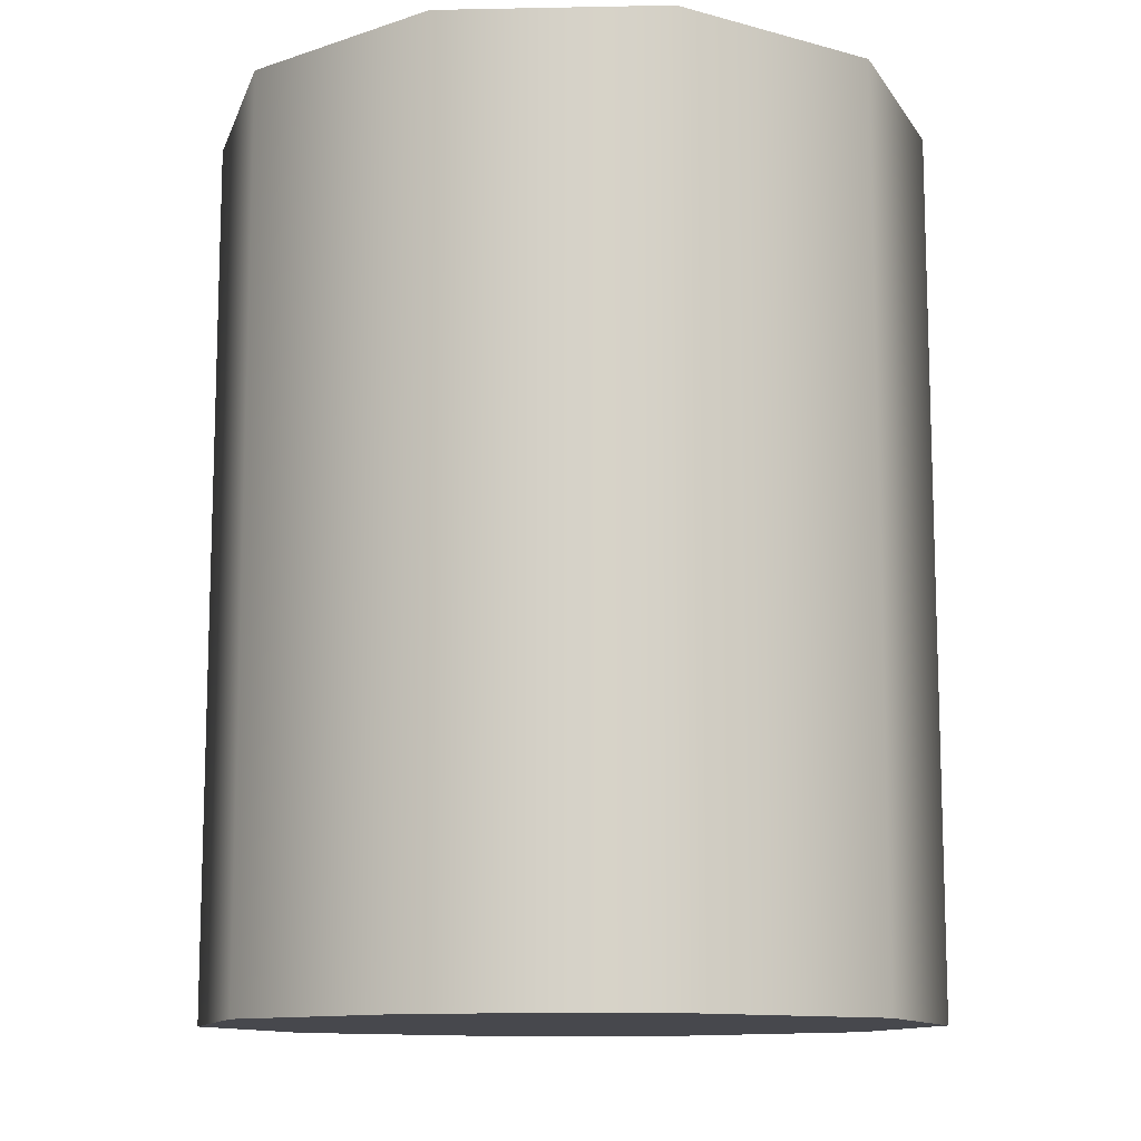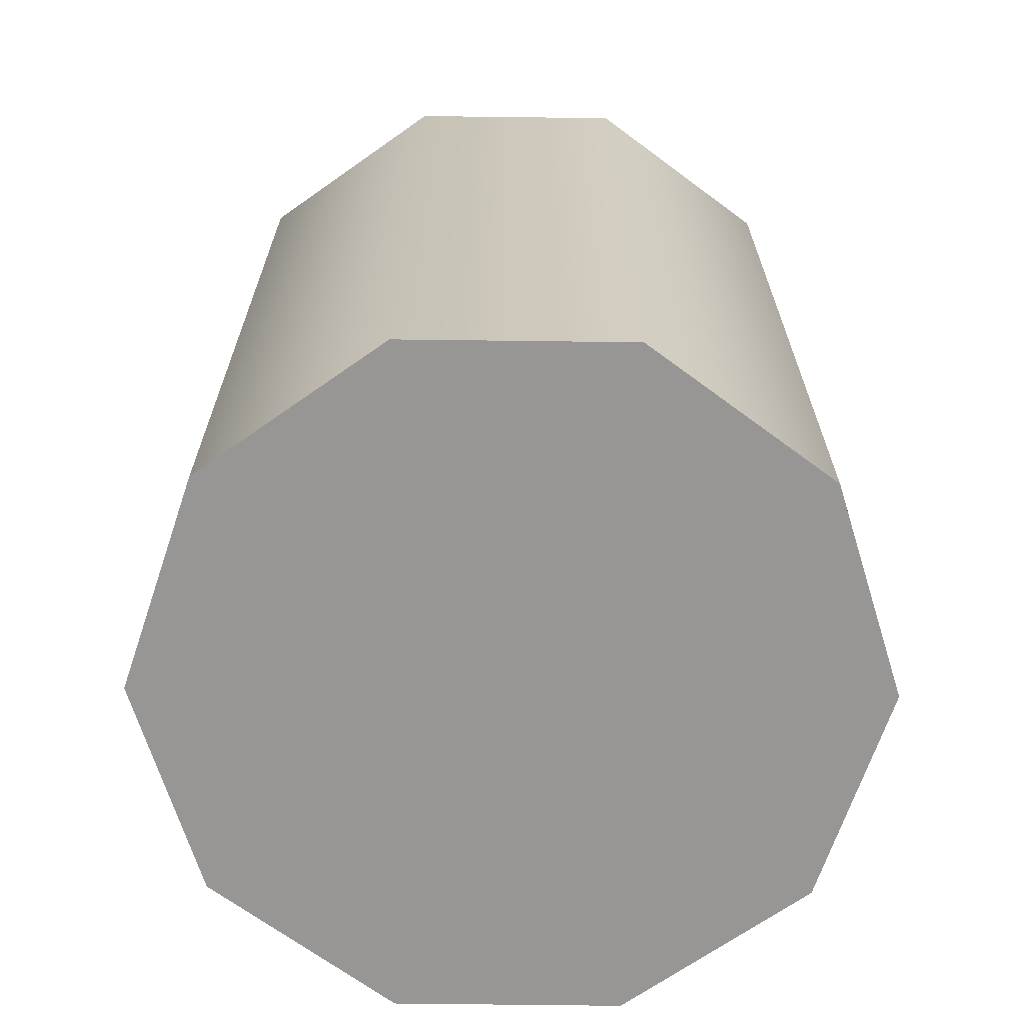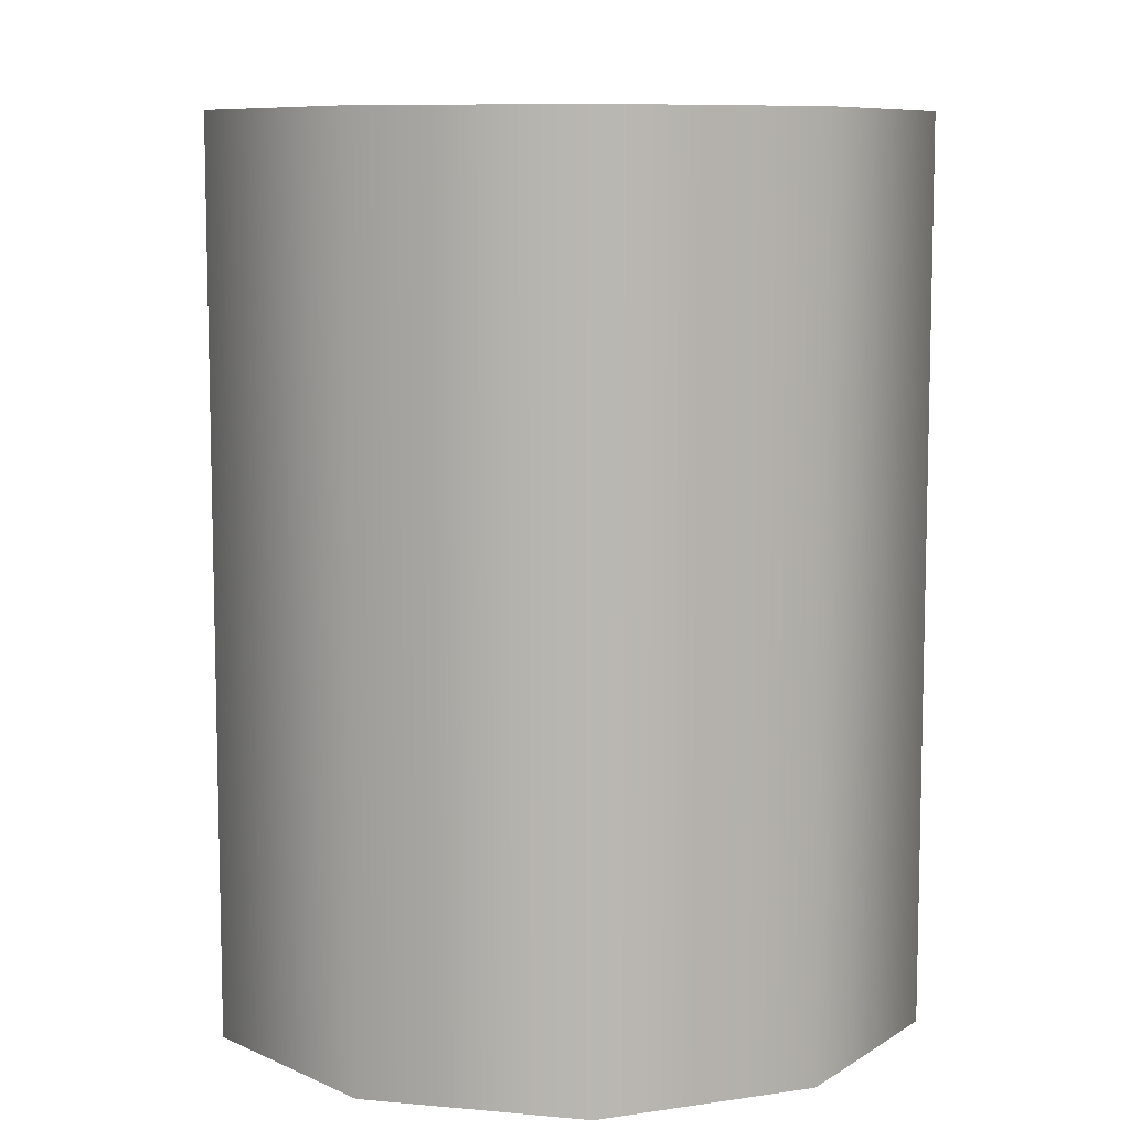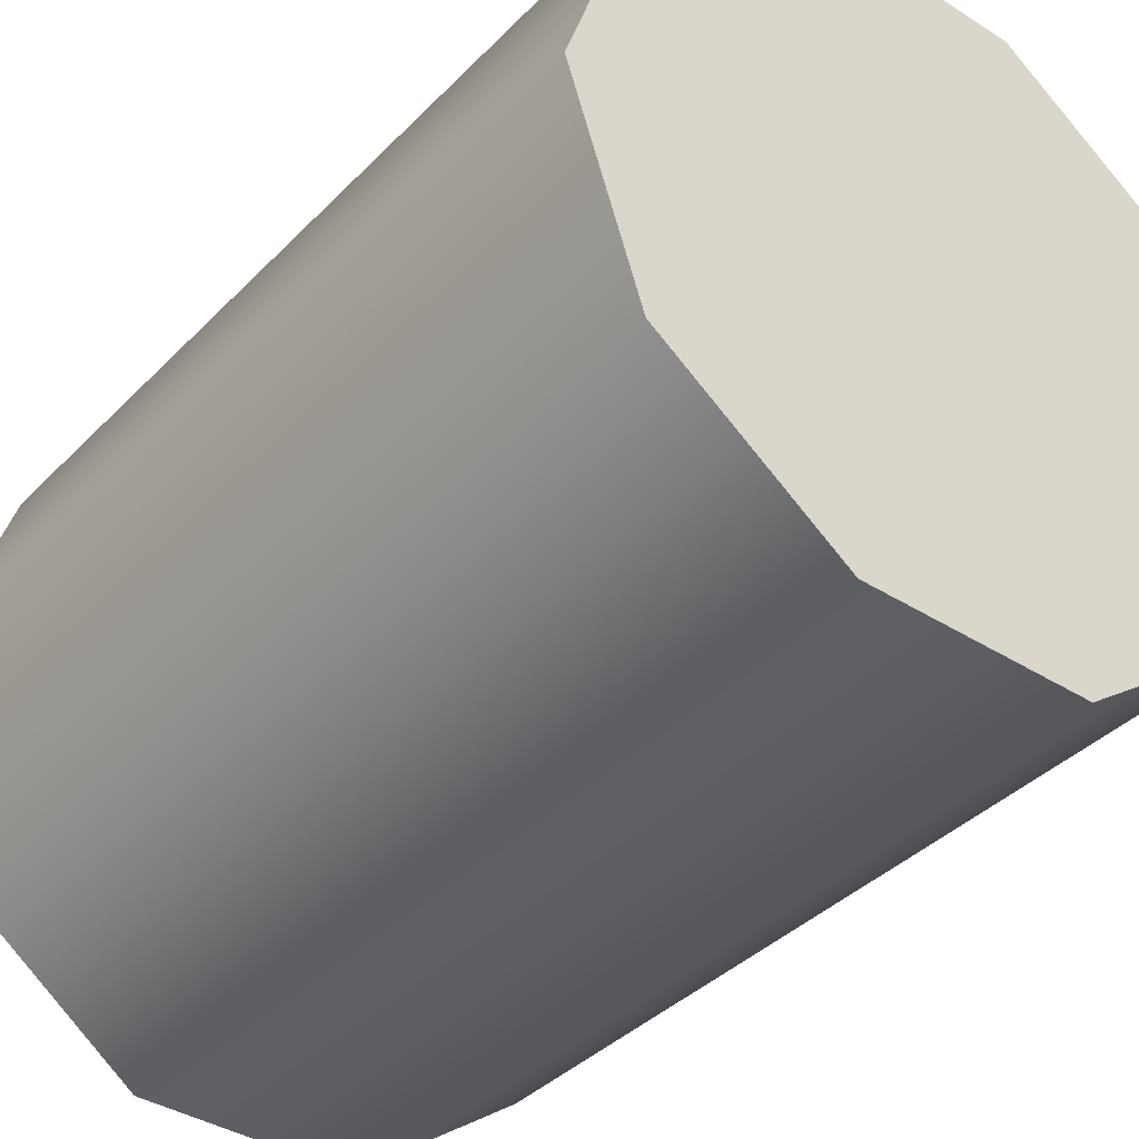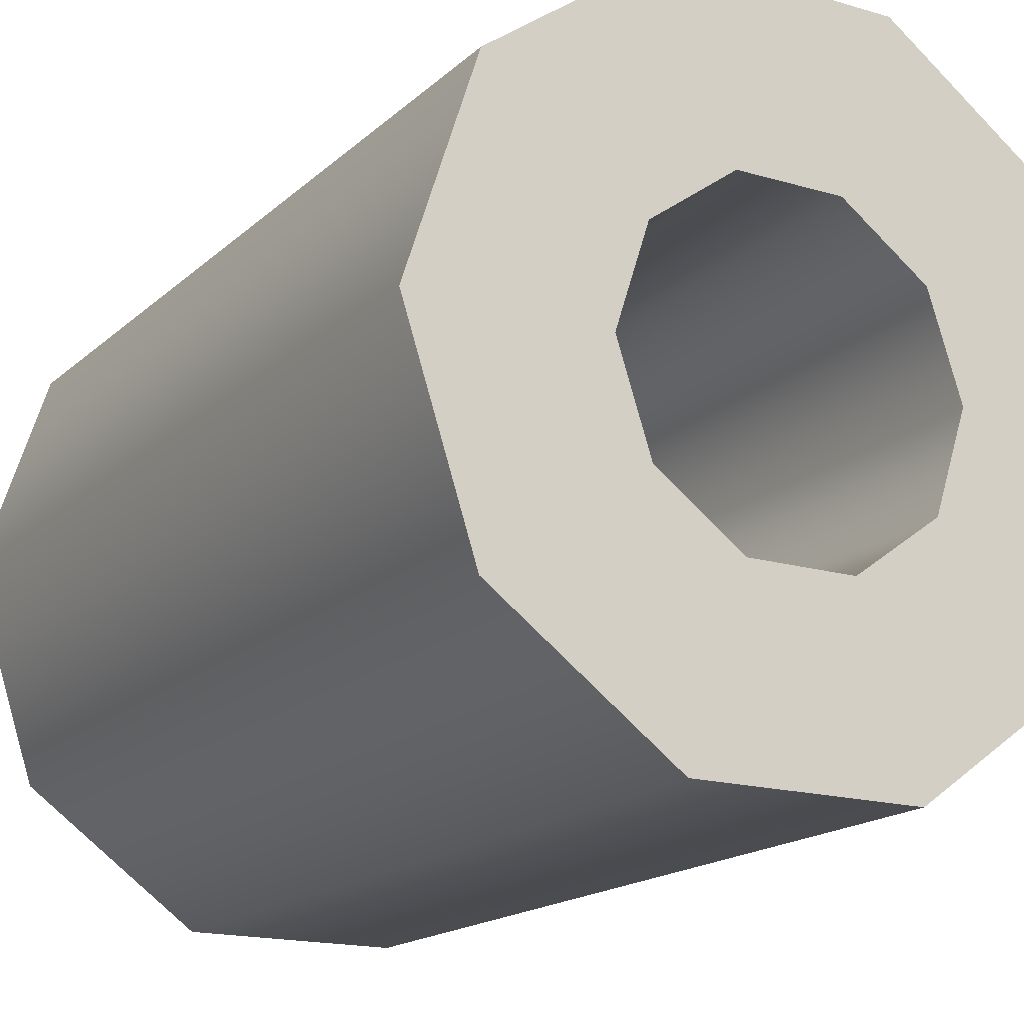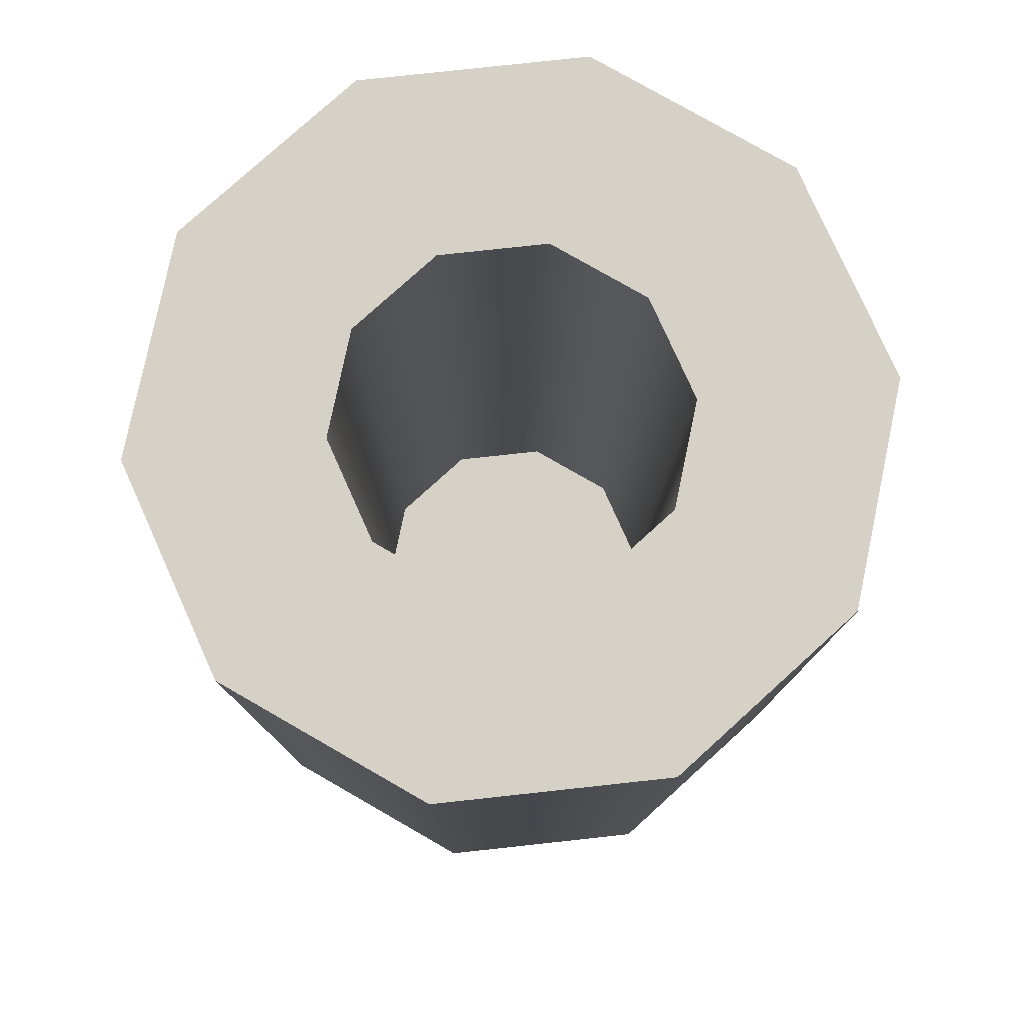
<metadata>
{"format":"obj","ext":"obj","renderer":"f3d","projection":"perspective","resolution":1024,"background":"white","views":[{"elev":-11.7,"azim":-177.3,"up":"+Y"},{"elev":-67.9,"azim":-144.7,"up":"+Y"},{"elev":8.6,"azim":14.0,"up":"+Y"},{"elev":-38.7,"azim":-38.6,"up":"+Z"},{"elev":-17.1,"azim":149.4,"up":"+Z"},{"elev":78.9,"azim":137.8,"up":"+Y"}]}
</metadata>
<code>
g mala_RecycleBin
v 1.437 0.003248 -1.044
v 1.437 4.402 -1.044
v 0.549 4.402 -1.69
v 0.549 0.003248 -1.69
v -0.549 4.402 -1.69
v -0.549 0.003248 -1.69
v -1.437 4.402 -1.044
v -1.437 0.003248 -1.044
v -1.777 4.402 1.311e-06
v -1.777 0.003248 1.311e-06
v -1.437 4.402 1.044
v -1.437 0.003248 1.044
v -0.549 4.402 1.69
v -0.549 0.003248 1.69
v 0.549 4.402 1.69
v 0.549 0.003248 1.69
v 1.437 4.402 1.044
v 1.437 0.003248 1.044
v 1.777 4.402 1.311e-06
v 1.777 0.003248 1.311e-06
v 1.437 4.402 -1.044
v 1.437 0.003248 -1.044
v 0.6259 0.3281 -0.4547
v -1.311e-06 0.3281 1.311e-06
v 0.2391 0.3281 -0.7358
v 0.7736 0.3281 1.311e-06
v -0.2391 0.3281 -0.7358
v 0.6259 0.3281 0.4547
v -0.6259 0.3281 -0.4547
v 0.2391 0.3281 0.7358
v -0.7736 0.3281 1.311e-06
v -0.2391 0.3281 0.7358
v -0.6259 0.3281 0.4547
v 0.9582 0.003248 -0.6962
v 1.437 0.003248 -1.044
v 0.549 0.003248 -1.69
v 0.366 0.003248 -1.126
v -0.549 0.003248 -1.69
v 1.184 0.003248 1.311e-06
v 1.777 0.003248 1.311e-06
v -0.366 0.003248 -1.126
v -1.437 0.003248 -1.044
v 0.9582 0.003248 0.6962
v 1.437 0.003248 1.044
v -0.9582 0.003248 -0.6962
v -1.777 0.003248 1.311e-06
v 0.366 0.003248 1.126
v 0.549 0.003248 1.69
v -1.184 0.003248 1.311e-06
v -1.437 0.003248 1.044
v -0.366 0.003248 1.126
v -0.549 0.003248 1.69
v -0.9582 0.003248 0.6962
v 0.4791 0.003248 0.3481
v 0.183 0.003248 0.5632
v -1.311e-06 0.003248 1.311e-06
v 0.5922 0.003248 1.311e-06
v -0.183 0.003248 0.5632
v -0.4791 0.003248 0.3481
v 0.4791 0.003248 -0.3481
v -0.5922 0.003248 1.311e-06
v 0.183 0.003248 -0.5632
v -0.4791 0.003248 -0.3481
v -0.183 0.003248 -0.5632
v 1.437 4.402 -1.044
v 0.6835 4.402 -0.4966
v 0.2611 4.402 -0.8035
v 0.549 4.402 -1.69
v 1.777 4.402 1.311e-06
v -0.2611 4.402 -0.8035
v 0.8449 4.402 1.311e-06
v -0.549 4.402 -1.69
v 1.437 4.402 1.044
v -0.6835 4.402 -0.4966
v 0.6835 4.402 0.4966
v -1.437 4.402 -1.044
v 0.549 4.402 1.69
v -0.8449 4.402 1.311e-06
v 0.2611 4.402 0.8035
v -1.777 4.402 1.311e-06
v -0.549 4.402 1.69
v -0.6835 4.402 0.4966
v -0.2611 4.402 0.8035
v -1.437 4.402 1.044
v 0.6835 4.402 -0.4966
v 0.6259 0.3281 -0.4547
v 0.2391 0.3281 -0.7358
v 0.2611 4.402 -0.8035
v 0.8449 4.402 1.311e-06
v -0.2391 0.3281 -0.7358
v 0.7736 0.3281 1.311e-06
v -0.2611 4.402 -0.8035
v 0.6835 4.402 0.4966
v -0.6259 0.3281 -0.4547
v 0.6259 0.3281 0.4547
v -0.6835 4.402 -0.4966
v 0.2611 4.402 0.8035
v -0.7736 0.3281 1.311e-06
v 0.2391 0.3281 0.7358
v -0.8449 4.402 1.311e-06
v -0.2611 4.402 0.8035
v -0.6259 0.3281 0.4547
v -0.2391 0.3281 0.7358
v -0.6835 4.402 0.4966
g mala_RecycleBin_0
f 3 2 1
f 4 3 1
f 5 3 4
f 6 5 4
f 7 5 6
f 8 7 6
f 9 7 8
f 10 9 8
f 11 9 10
f 12 11 10
f 13 11 12
f 14 13 12
f 15 13 14
f 16 15 14
f 17 15 16
f 18 17 16
f 19 17 18
f 20 19 18
f 21 19 20
f 22 21 20
f 25 24 23
f 23 24 26
f 27 24 25
f 26 24 28
f 29 24 27
f 28 24 30
f 31 24 29
f 30 24 32
f 33 24 31
f 32 24 33
f 36 35 34
f 37 36 34
f 38 36 37
f 34 35 39
f 35 40 39
f 41 38 37
f 42 38 41
f 39 40 43
f 40 44 43
f 45 42 41
f 46 42 45
f 43 44 47
f 44 48 47
f 49 46 45
f 50 46 49
f 47 48 51
f 48 52 51
f 52 50 53
f 53 50 49
f 51 52 53
f 39 43 54
f 43 47 55
f 54 43 55
f 55 56 54
f 54 56 57
f 57 39 54
f 58 56 55
f 55 47 58
f 47 51 58
f 34 39 57
f 58 51 59
f 51 53 59
f 59 56 58
f 60 34 57
f 57 56 60
f 37 34 60
f 59 53 61
f 61 56 59
f 53 49 61
f 62 37 60
f 60 56 62
f 41 37 62
f 61 49 63
f 63 56 61
f 49 45 63
f 64 41 62
f 62 56 64
f 64 56 63
f 45 41 64
f 63 45 64
f 67 66 65
f 68 67 65
f 65 66 69
f 70 67 68
f 66 71 69
f 72 70 68
f 69 71 73
f 74 70 72
f 71 75 73
f 76 74 72
f 73 75 77
f 78 74 76
f 75 79 77
f 80 78 76
f 77 79 81
f 82 78 80
f 79 83 81
f 84 82 80
f 81 83 84
f 83 82 84
f 87 86 85
f 88 87 85
f 85 86 89
f 90 87 88
f 86 91 89
f 92 90 88
f 89 91 93
f 94 90 92
f 91 95 93
f 96 94 92
f 93 95 97
f 98 94 96
f 95 99 97
f 100 98 96
f 97 99 101
f 102 98 100
f 99 103 101
f 104 102 100
f 101 103 104
f 103 102 104

</code>
